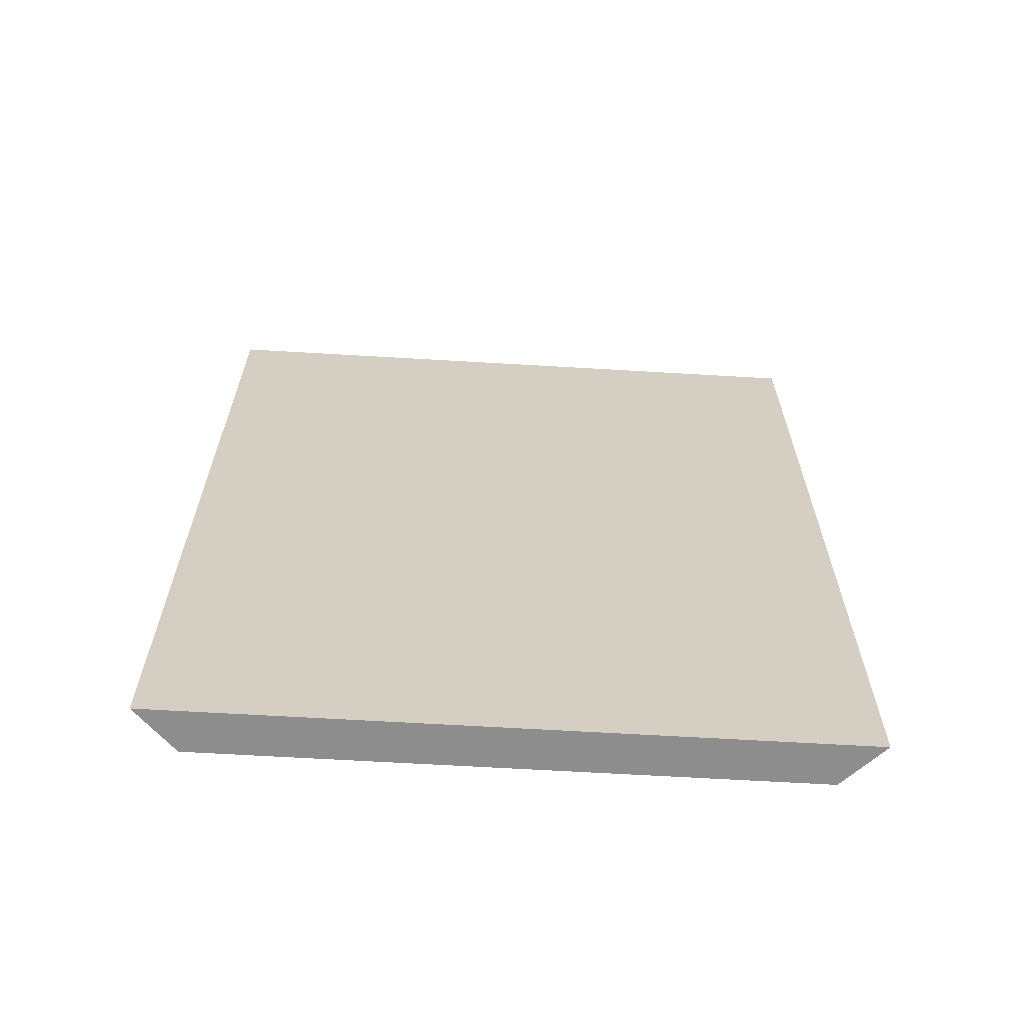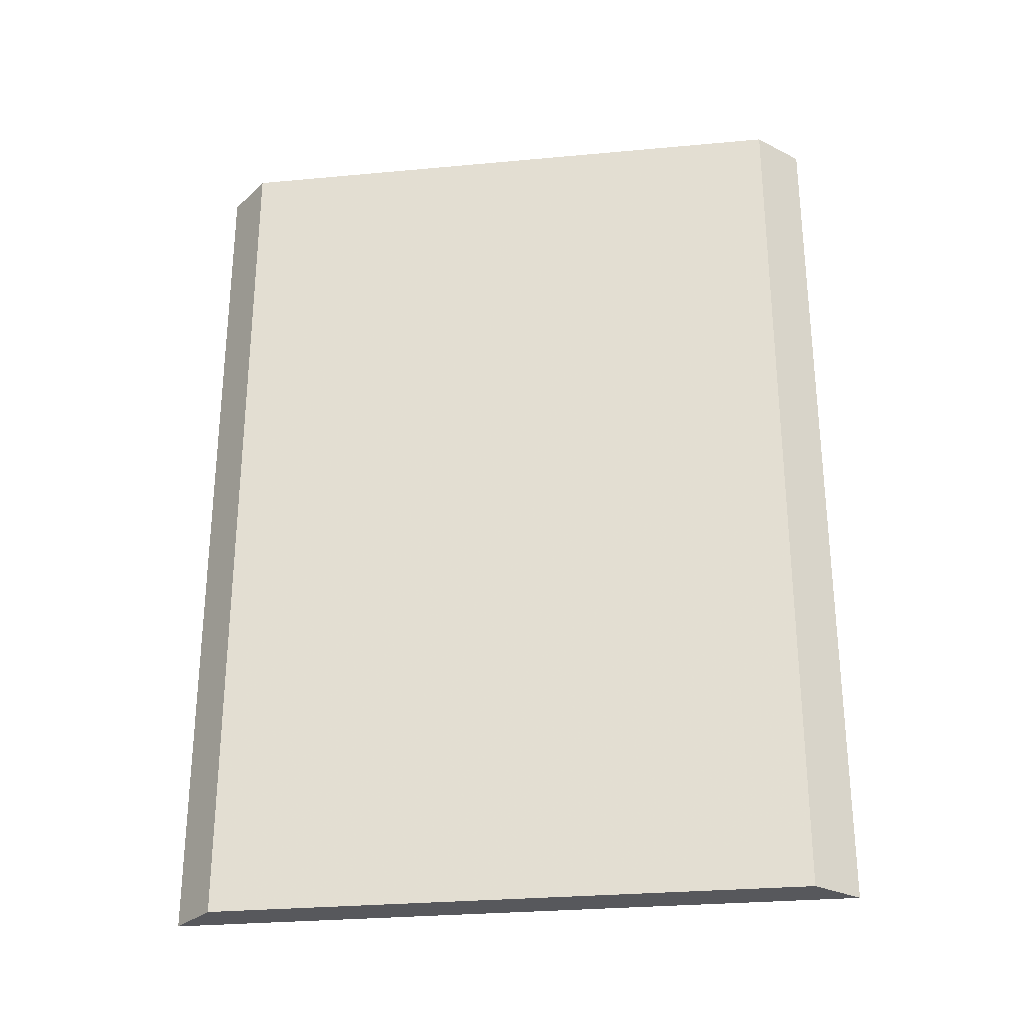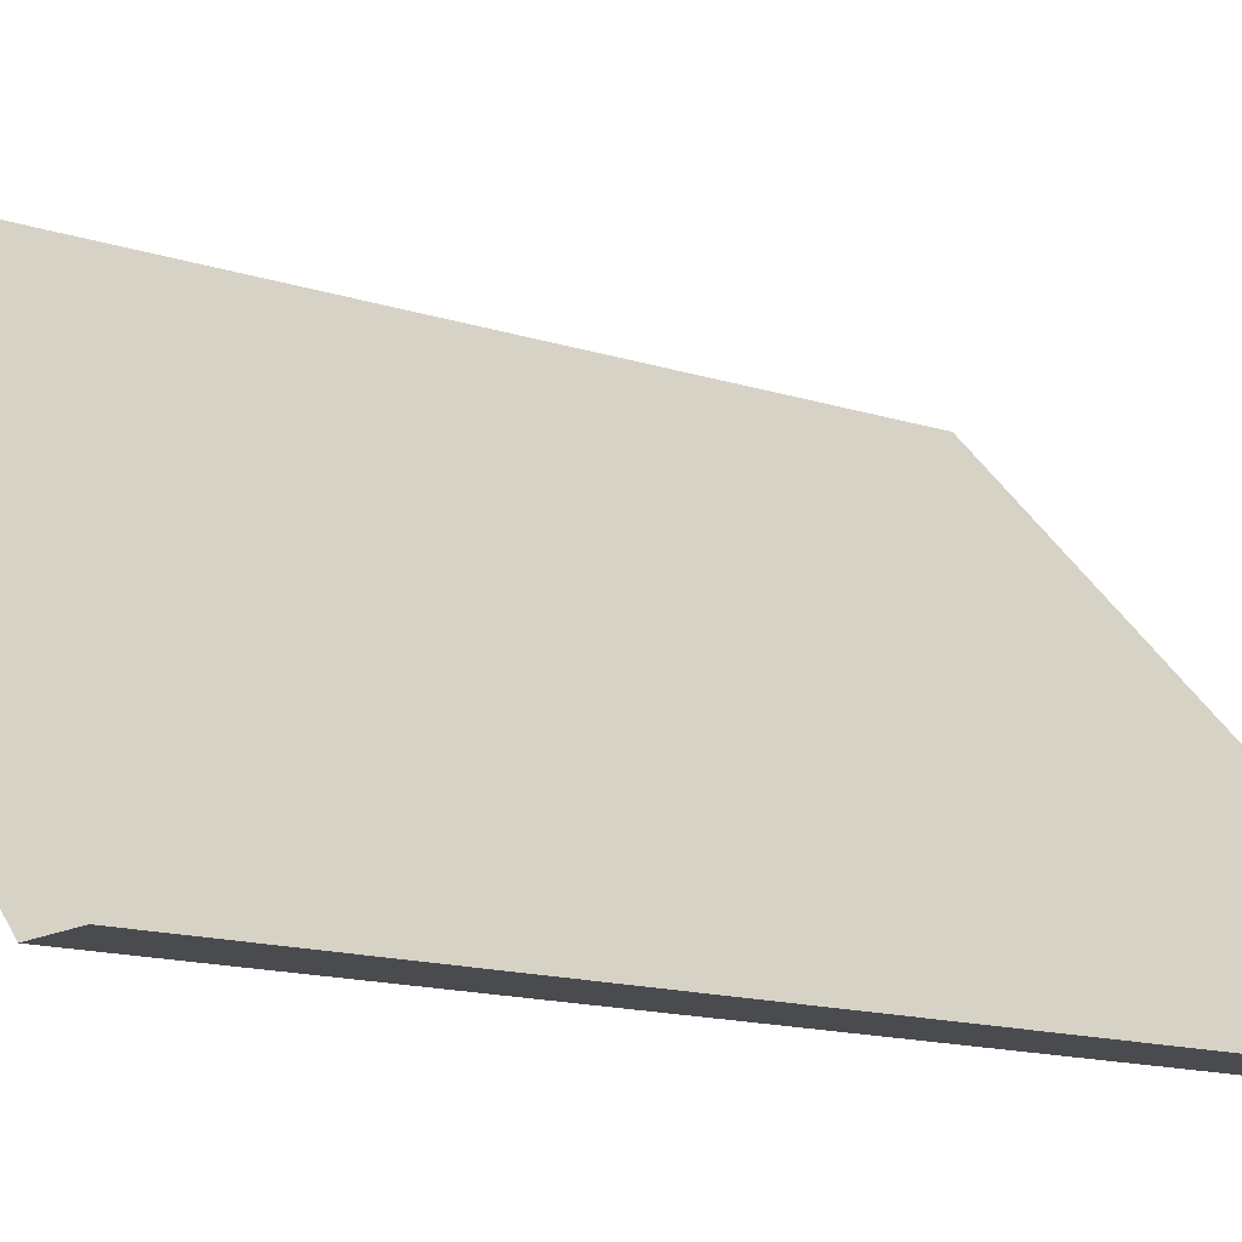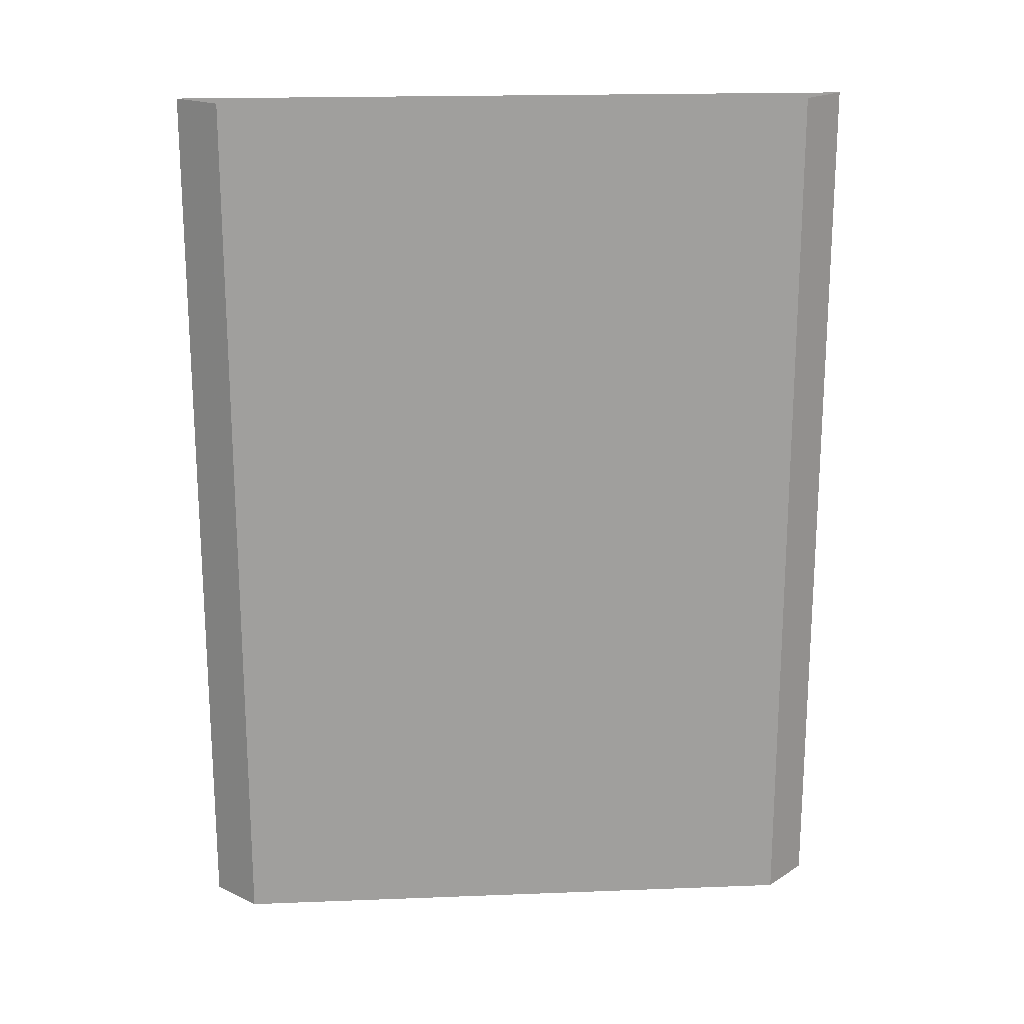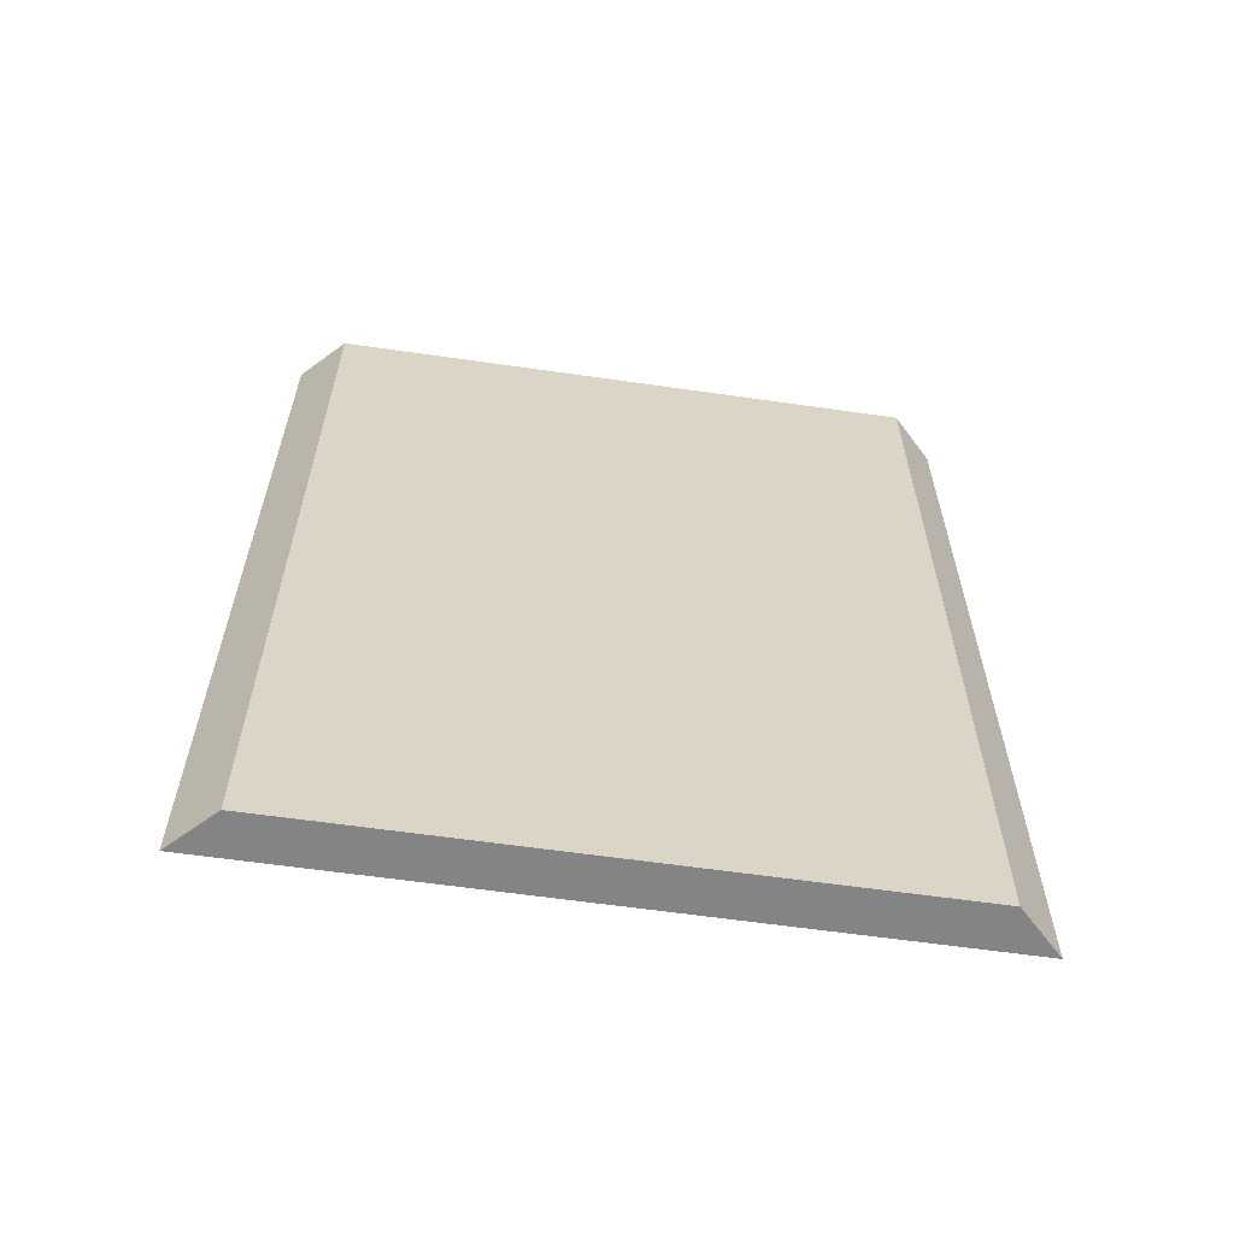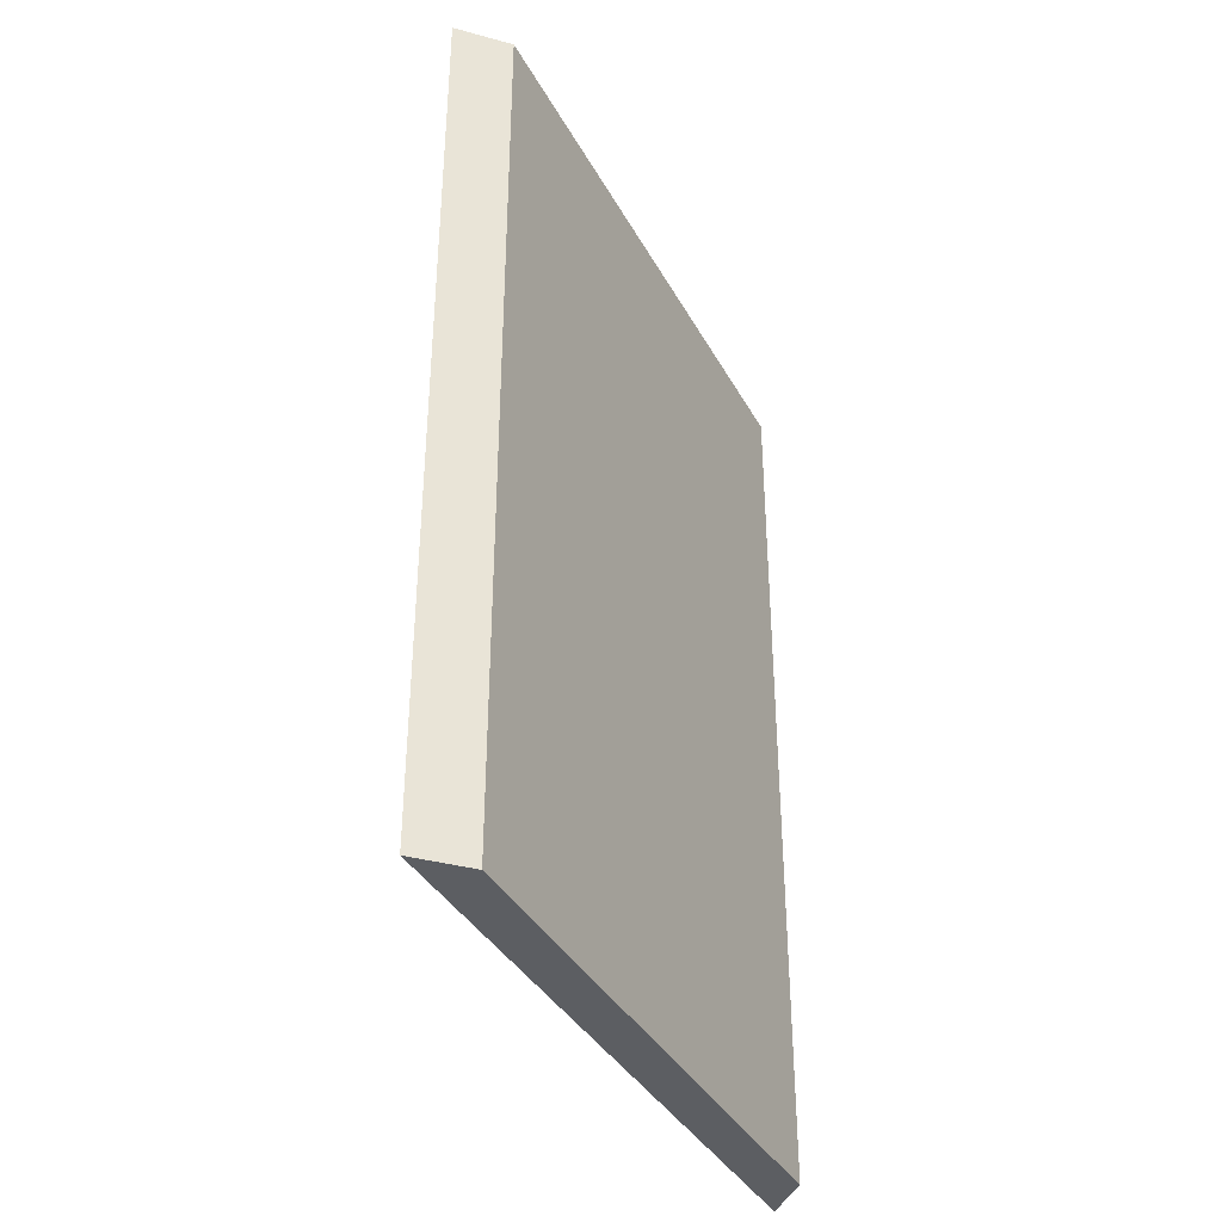
<metadata>
{"format":"obj","ext":"obj","renderer":"f3d","projection":"perspective","resolution":1024,"background":"white","views":[{"elev":-64.7,"azim":-48.4,"up":"+Y"},{"elev":-28.6,"azim":142.9,"up":"+Y"},{"elev":-13.7,"azim":-126.7,"up":"+Z"},{"elev":19.0,"azim":130.8,"up":"+Y"},{"elev":-61.5,"azim":126.7,"up":"+Y"},{"elev":-37.5,"azim":70.8,"up":"+Y"}]}
</metadata>
<code>
v -0.5 0 -0.5
v -0.5 -1.875 -0.5
v 0.5 -1.875 0.5
v 0.5 0 0.5
v 0.5 -1.875 0.375
v 0.5 0 0.375
v -0.375 -1.875 -0.5
v -0.375 0 -0.5
v 0.5 0 -0.5
v 0.5 -1.875 -0.5
f 1 2 3
f 1 3 4
f 4 3 5
f 4 5 6
f 6 5 7
f 6 7 8
f 8 7 2
f 8 2 1
f 5 3 2
f 5 2 7

</code>
